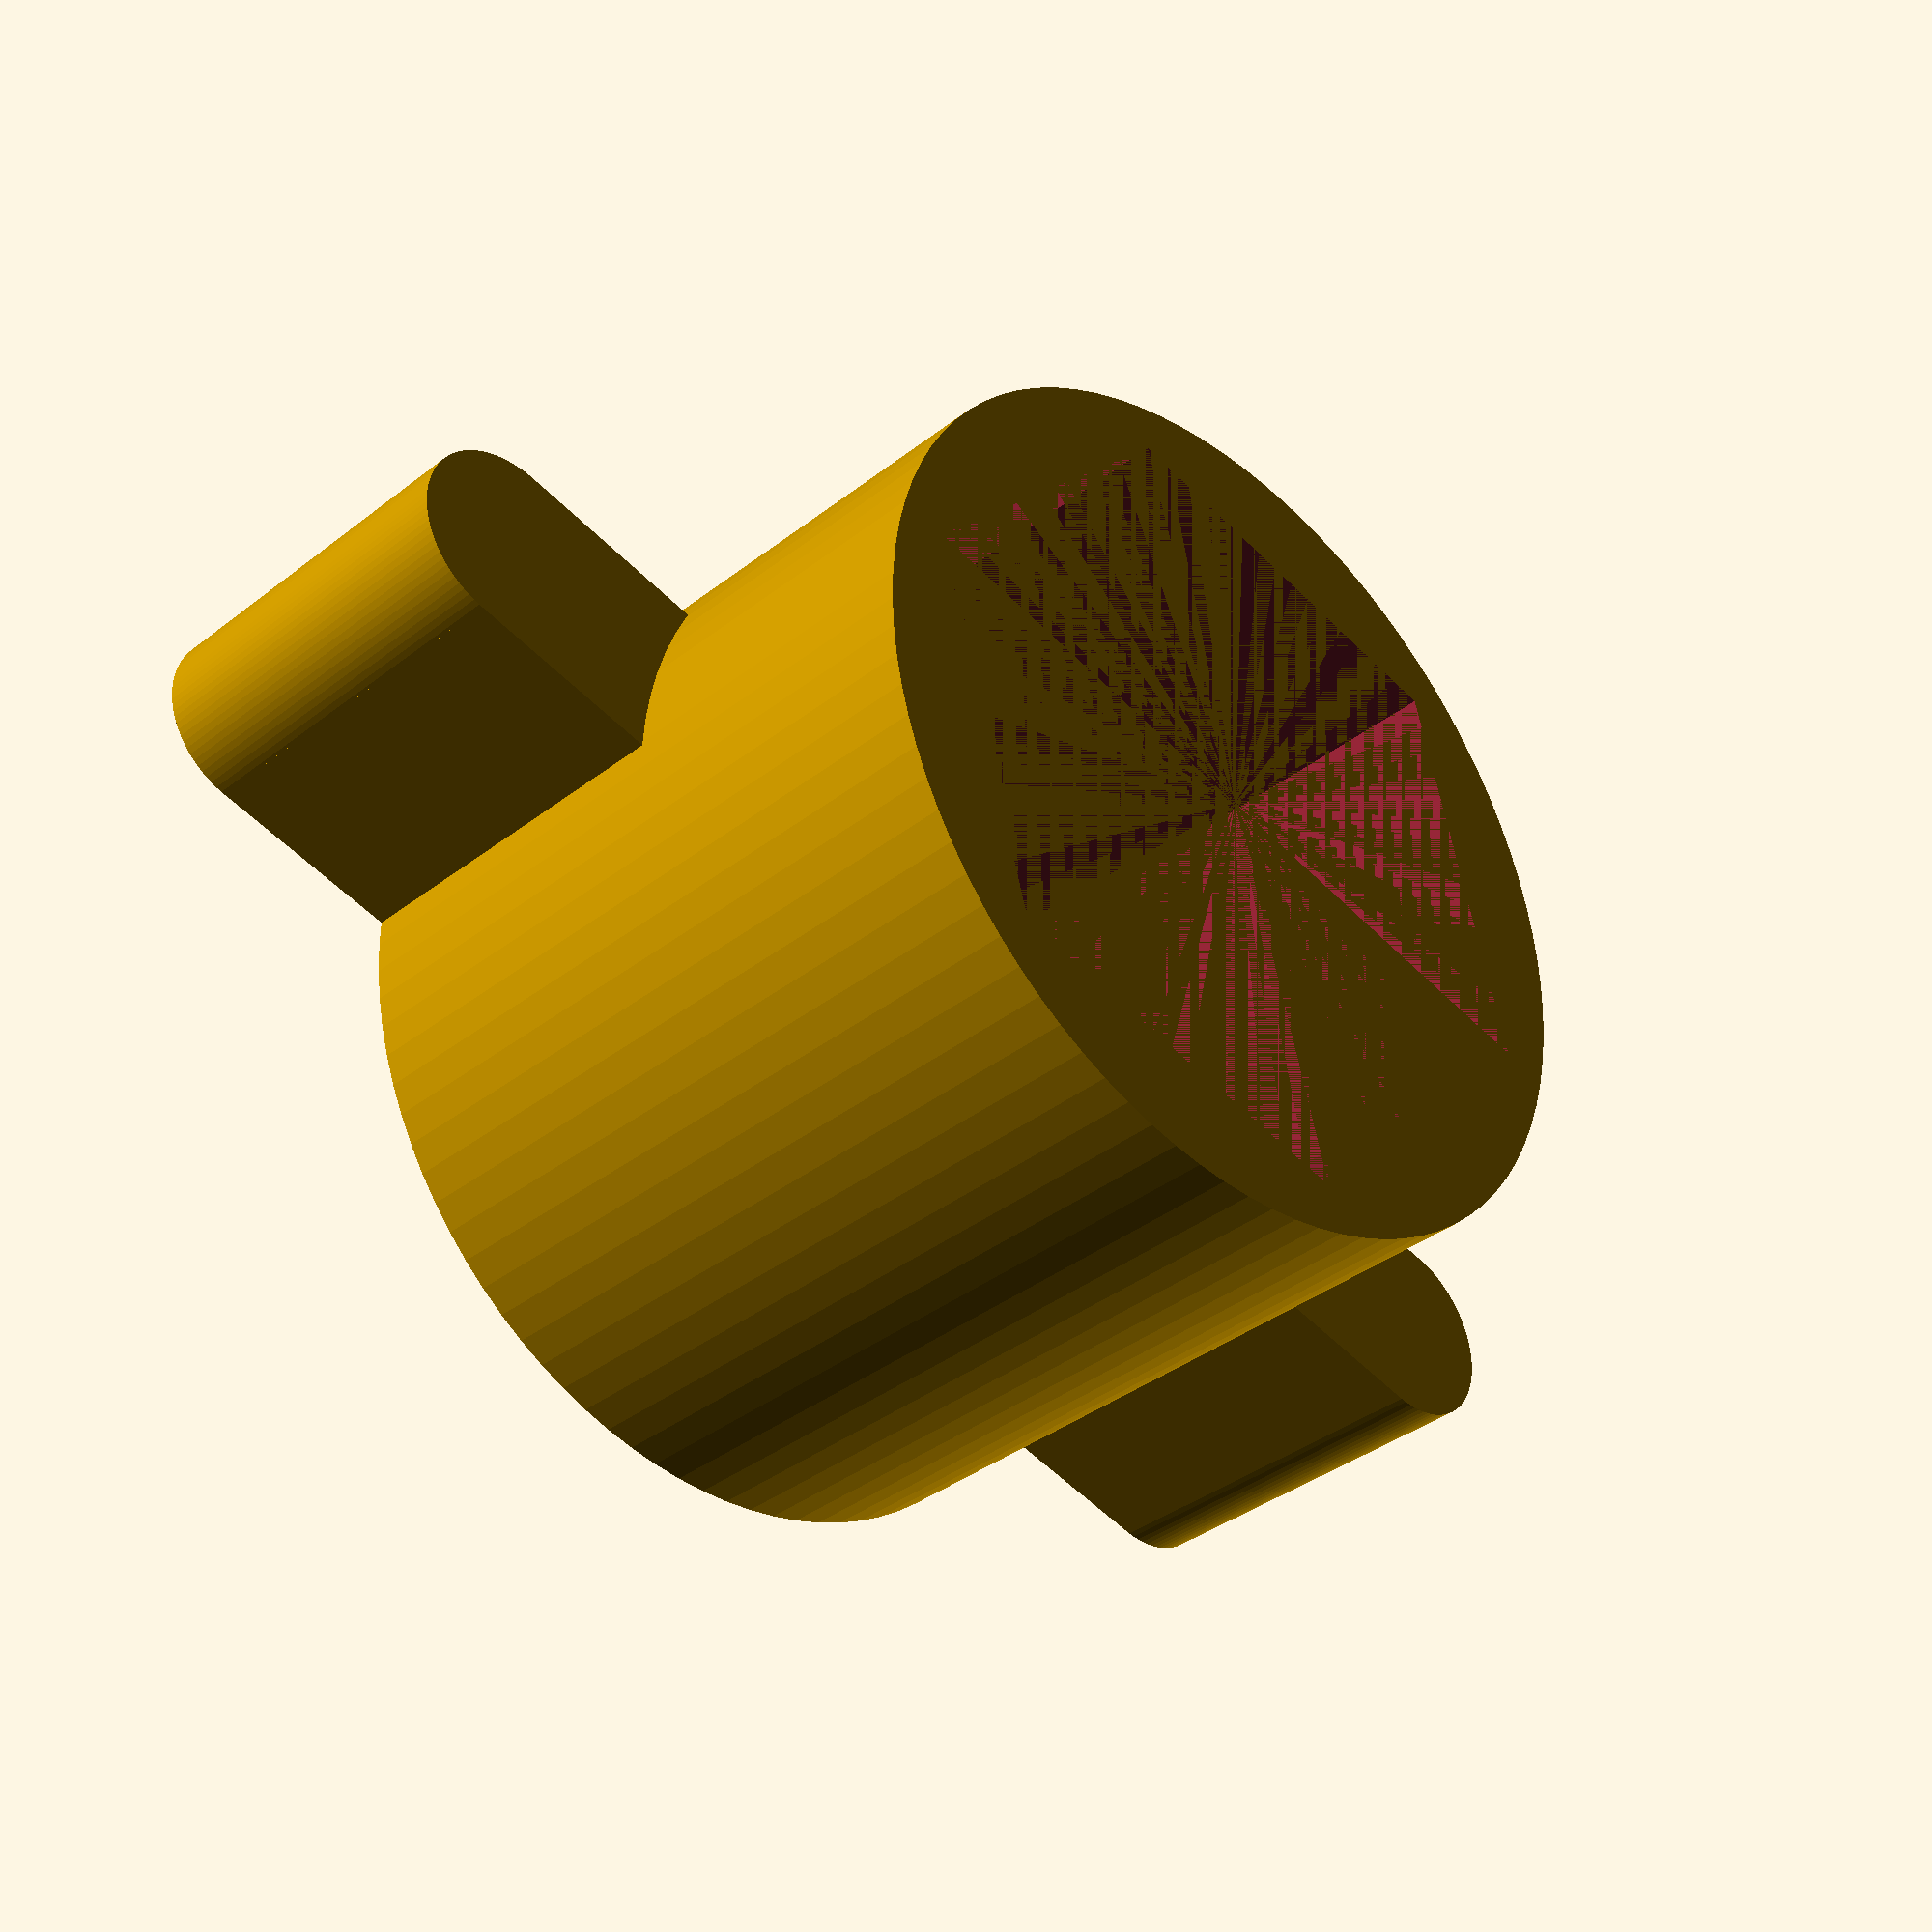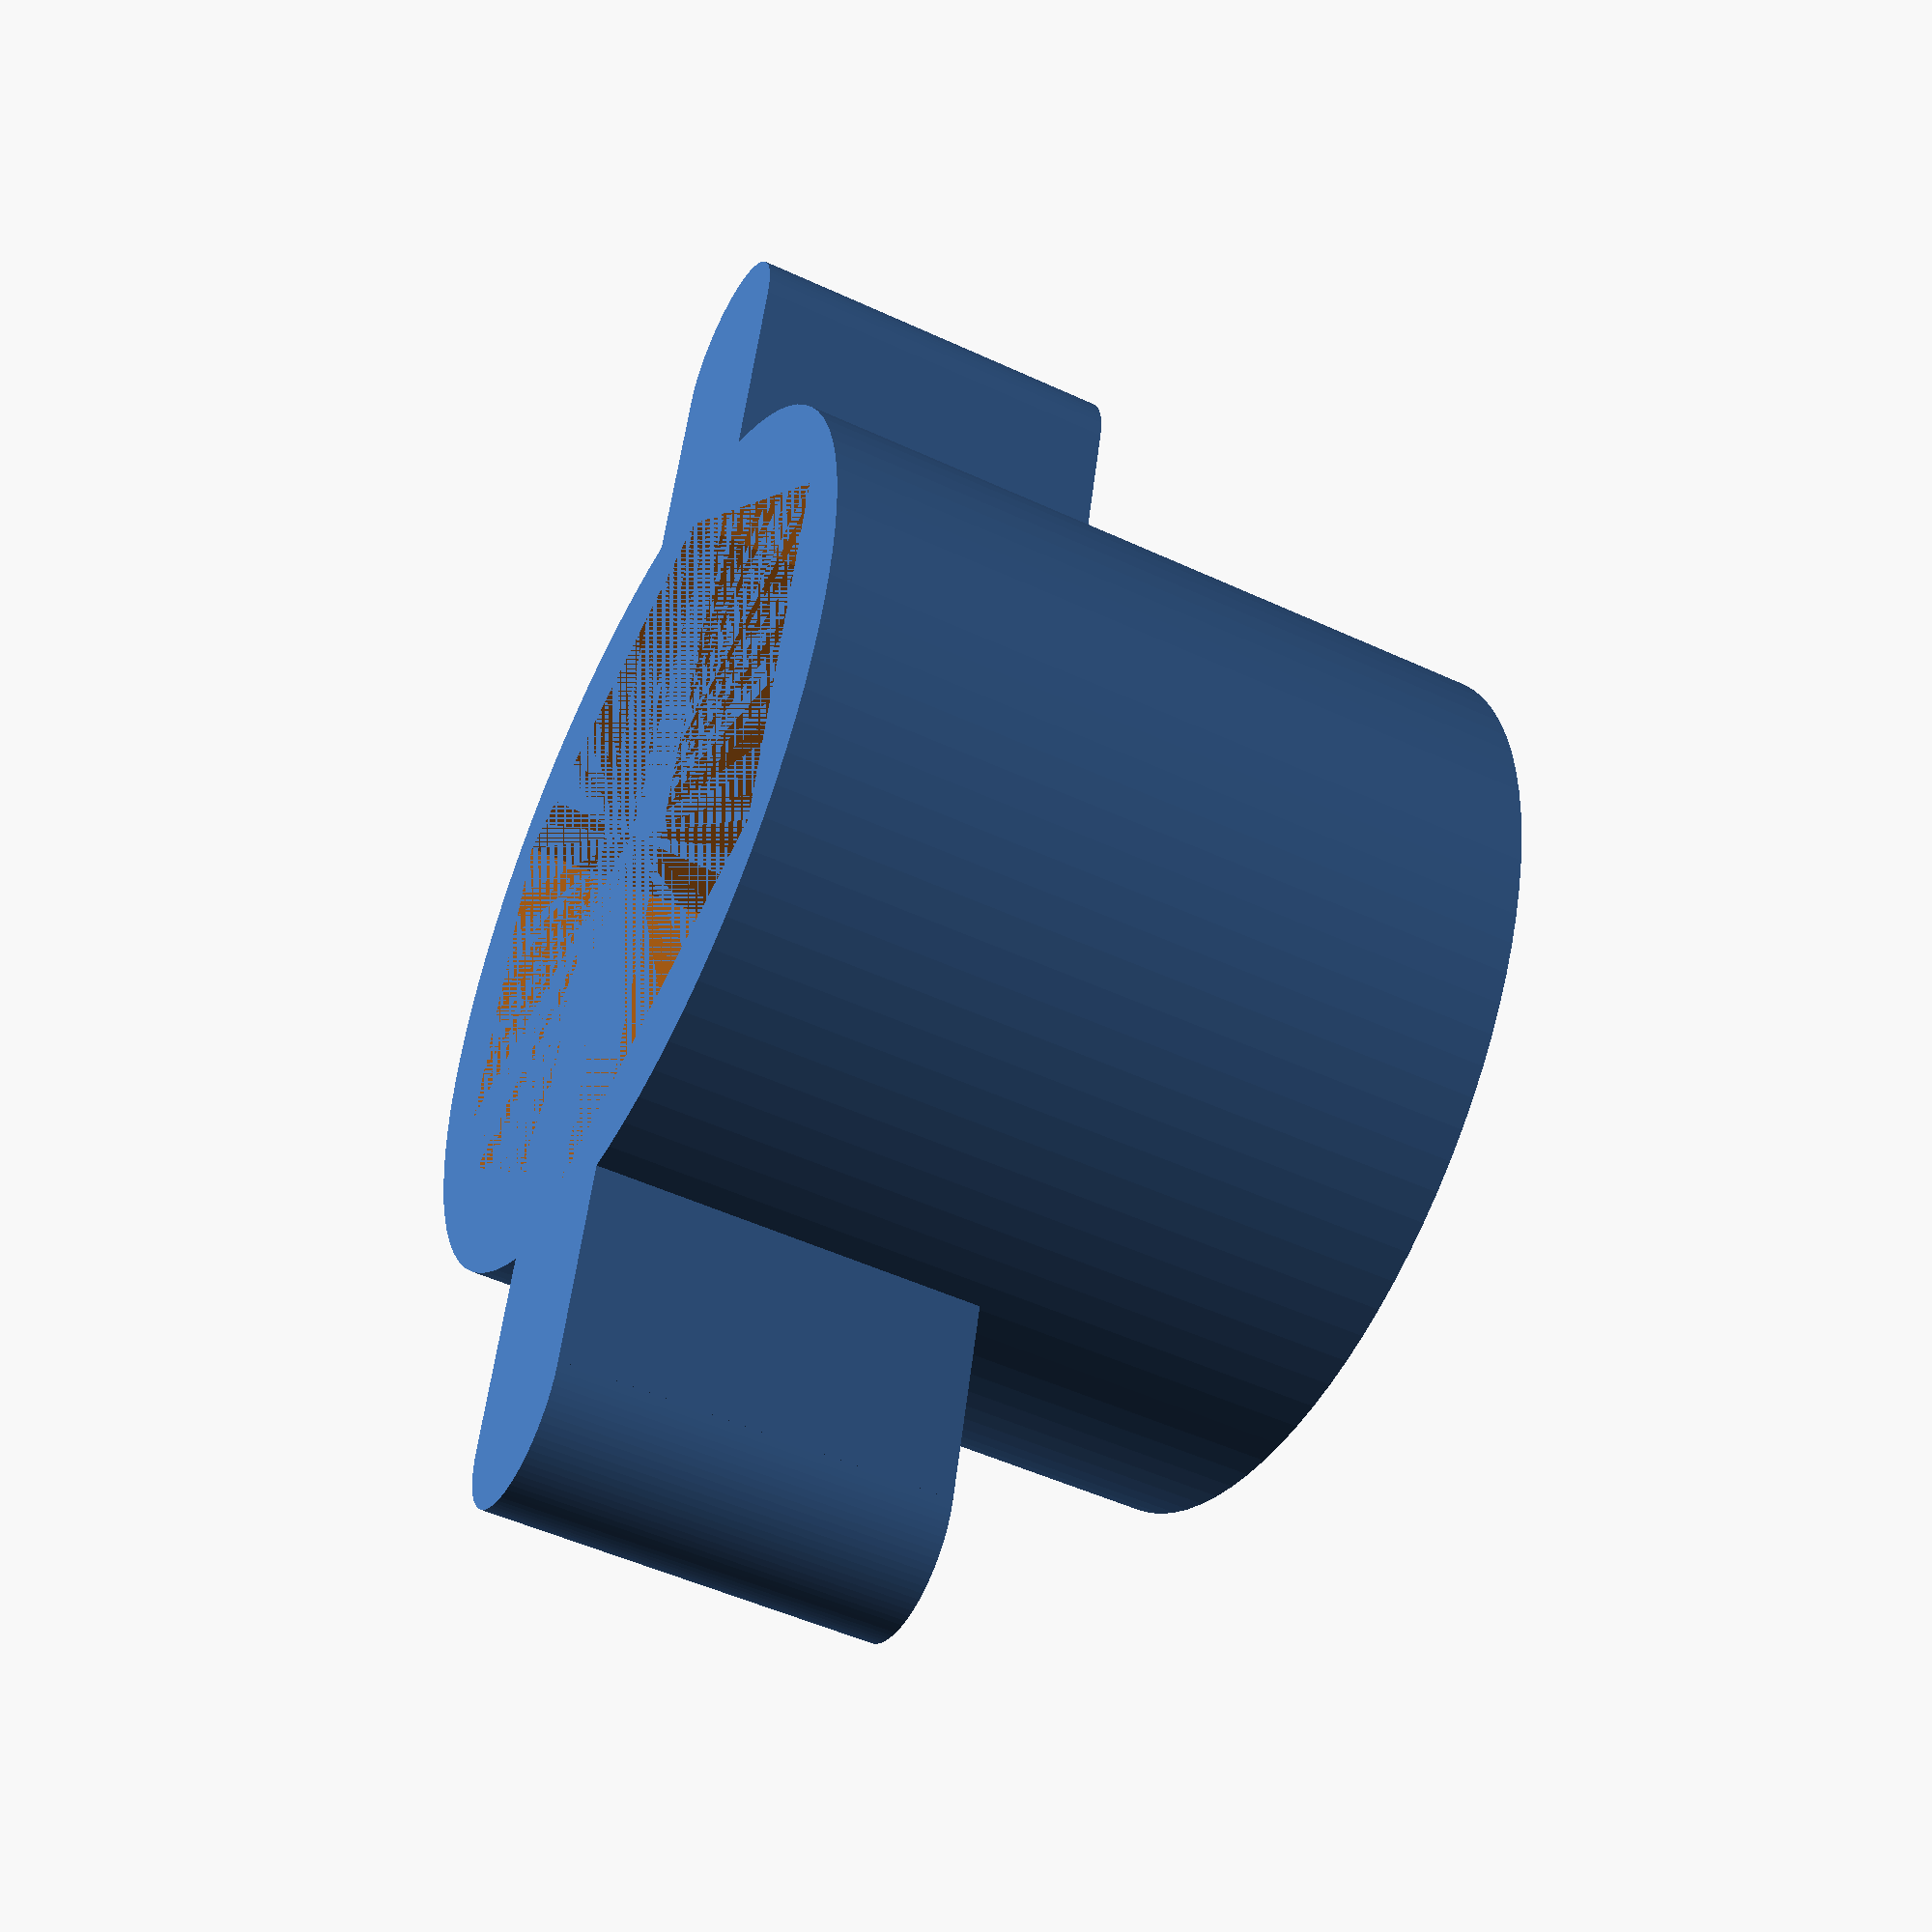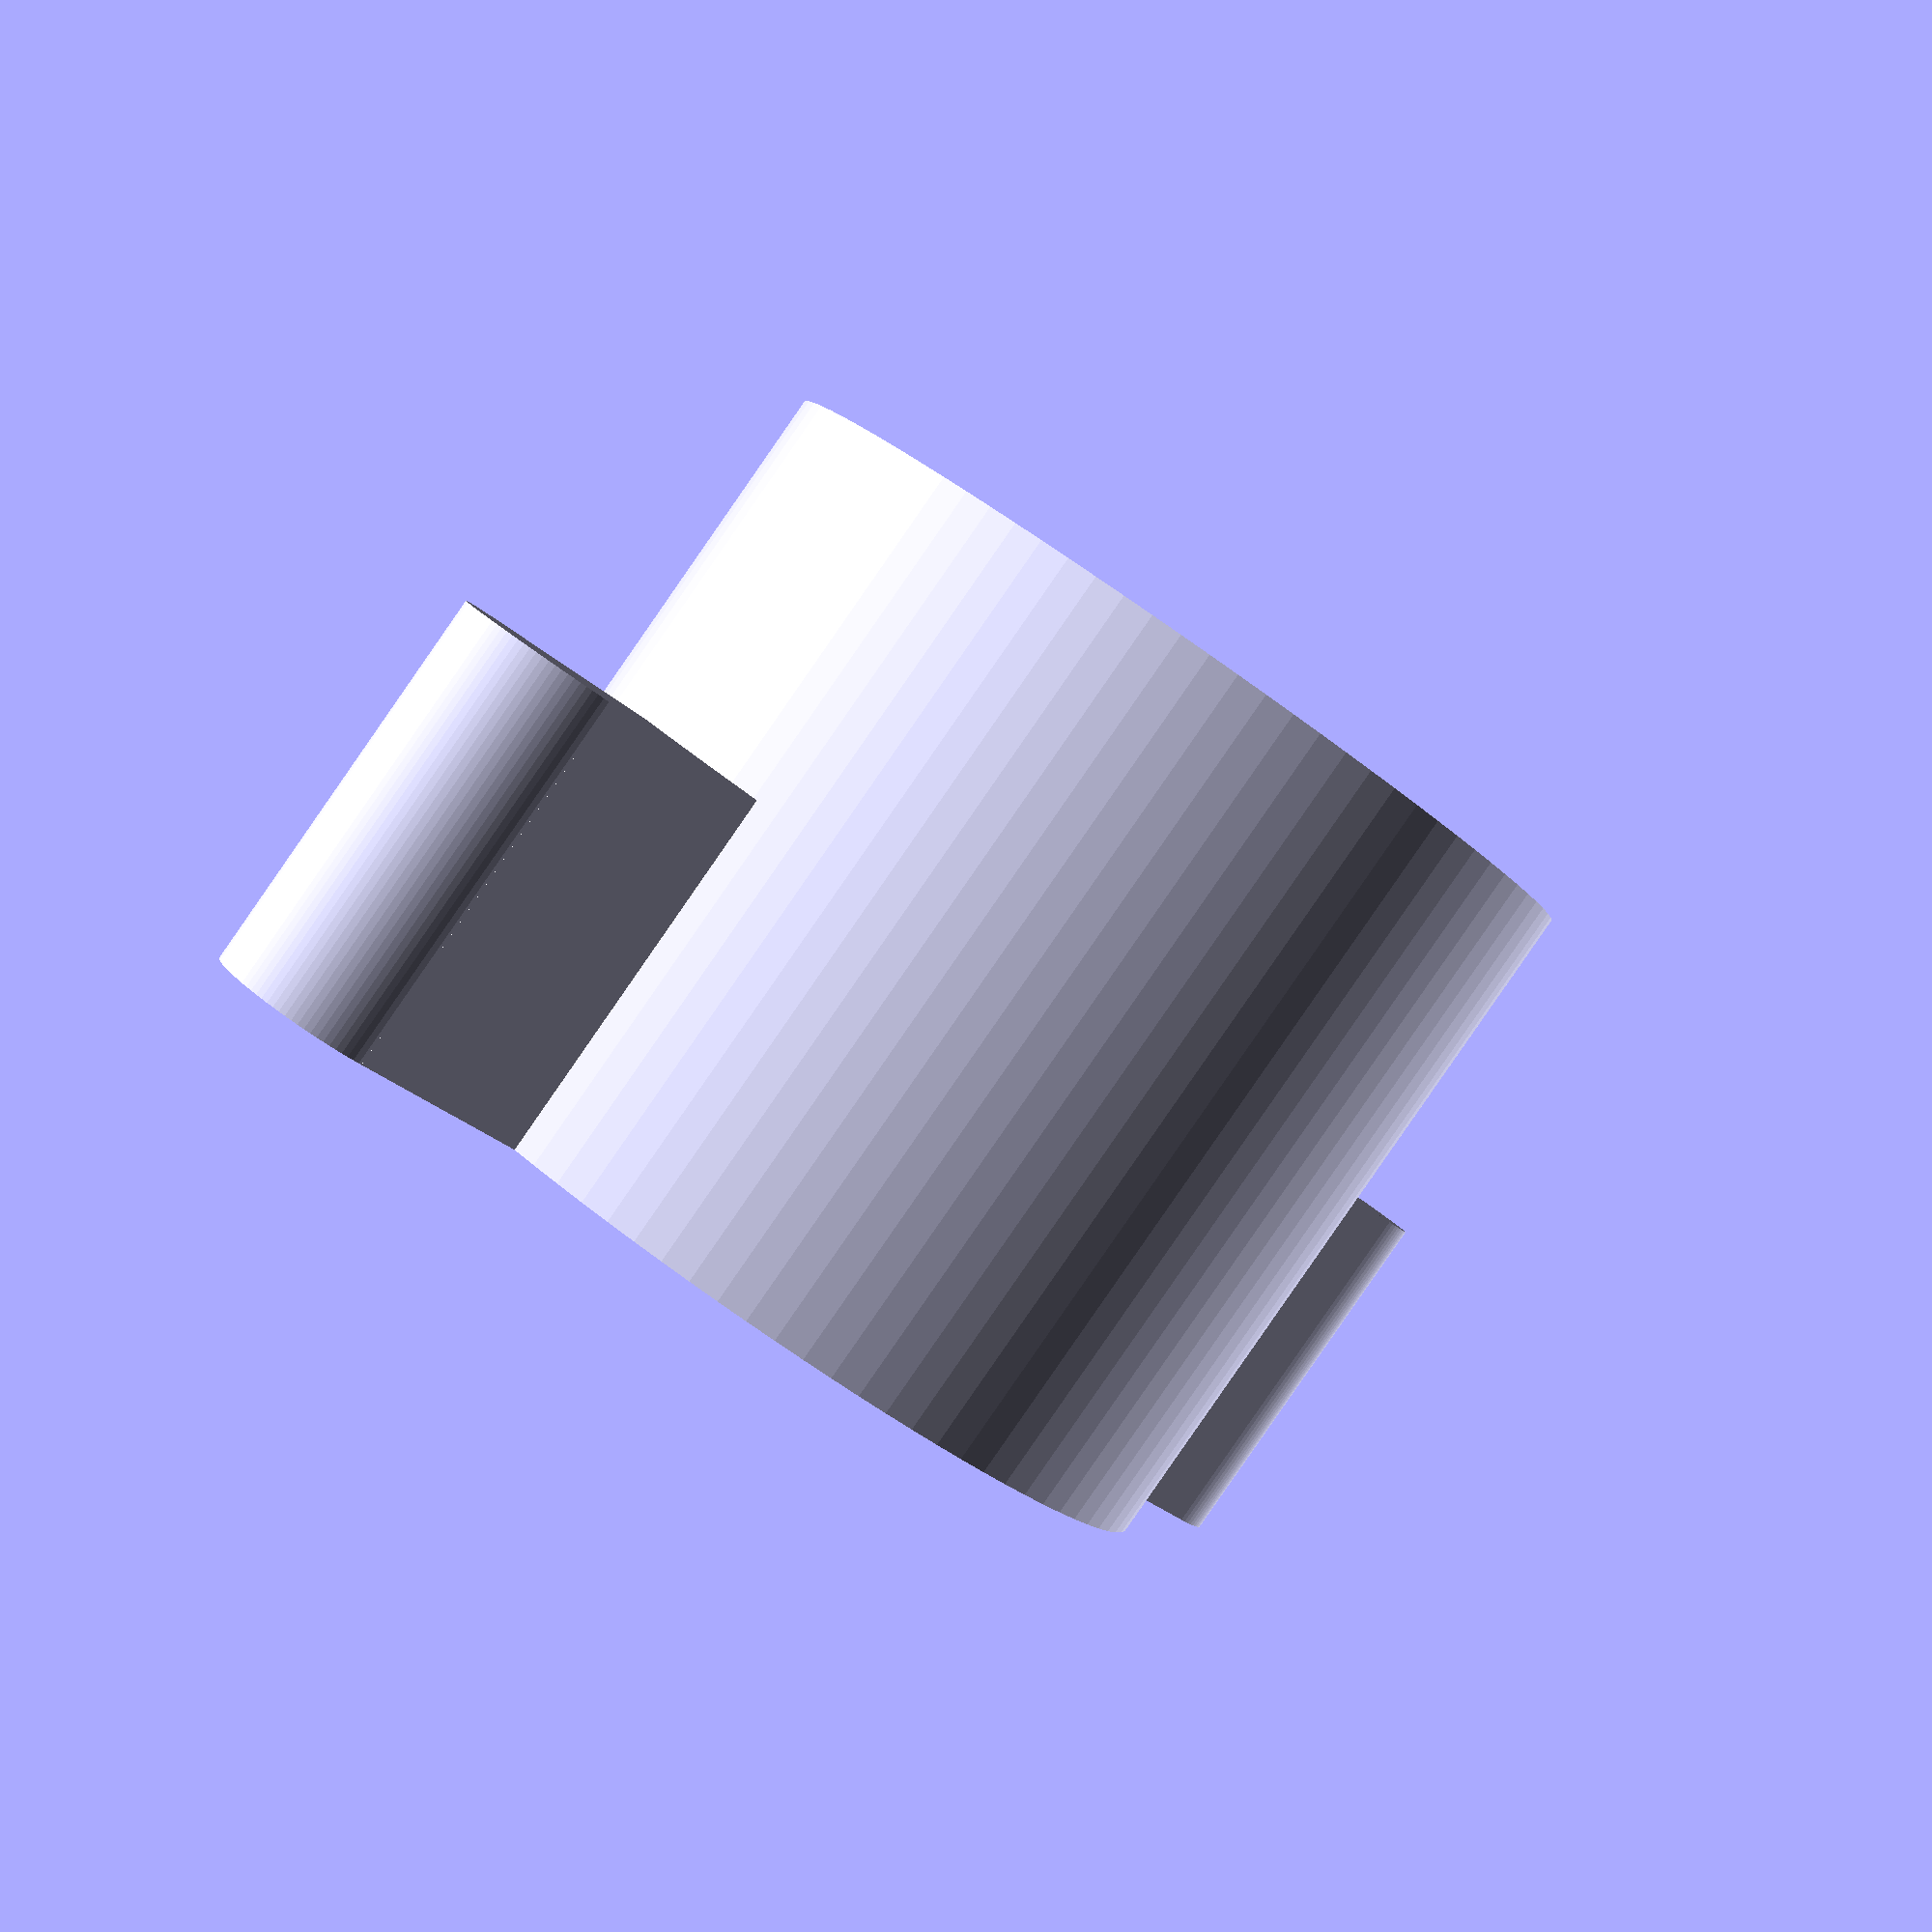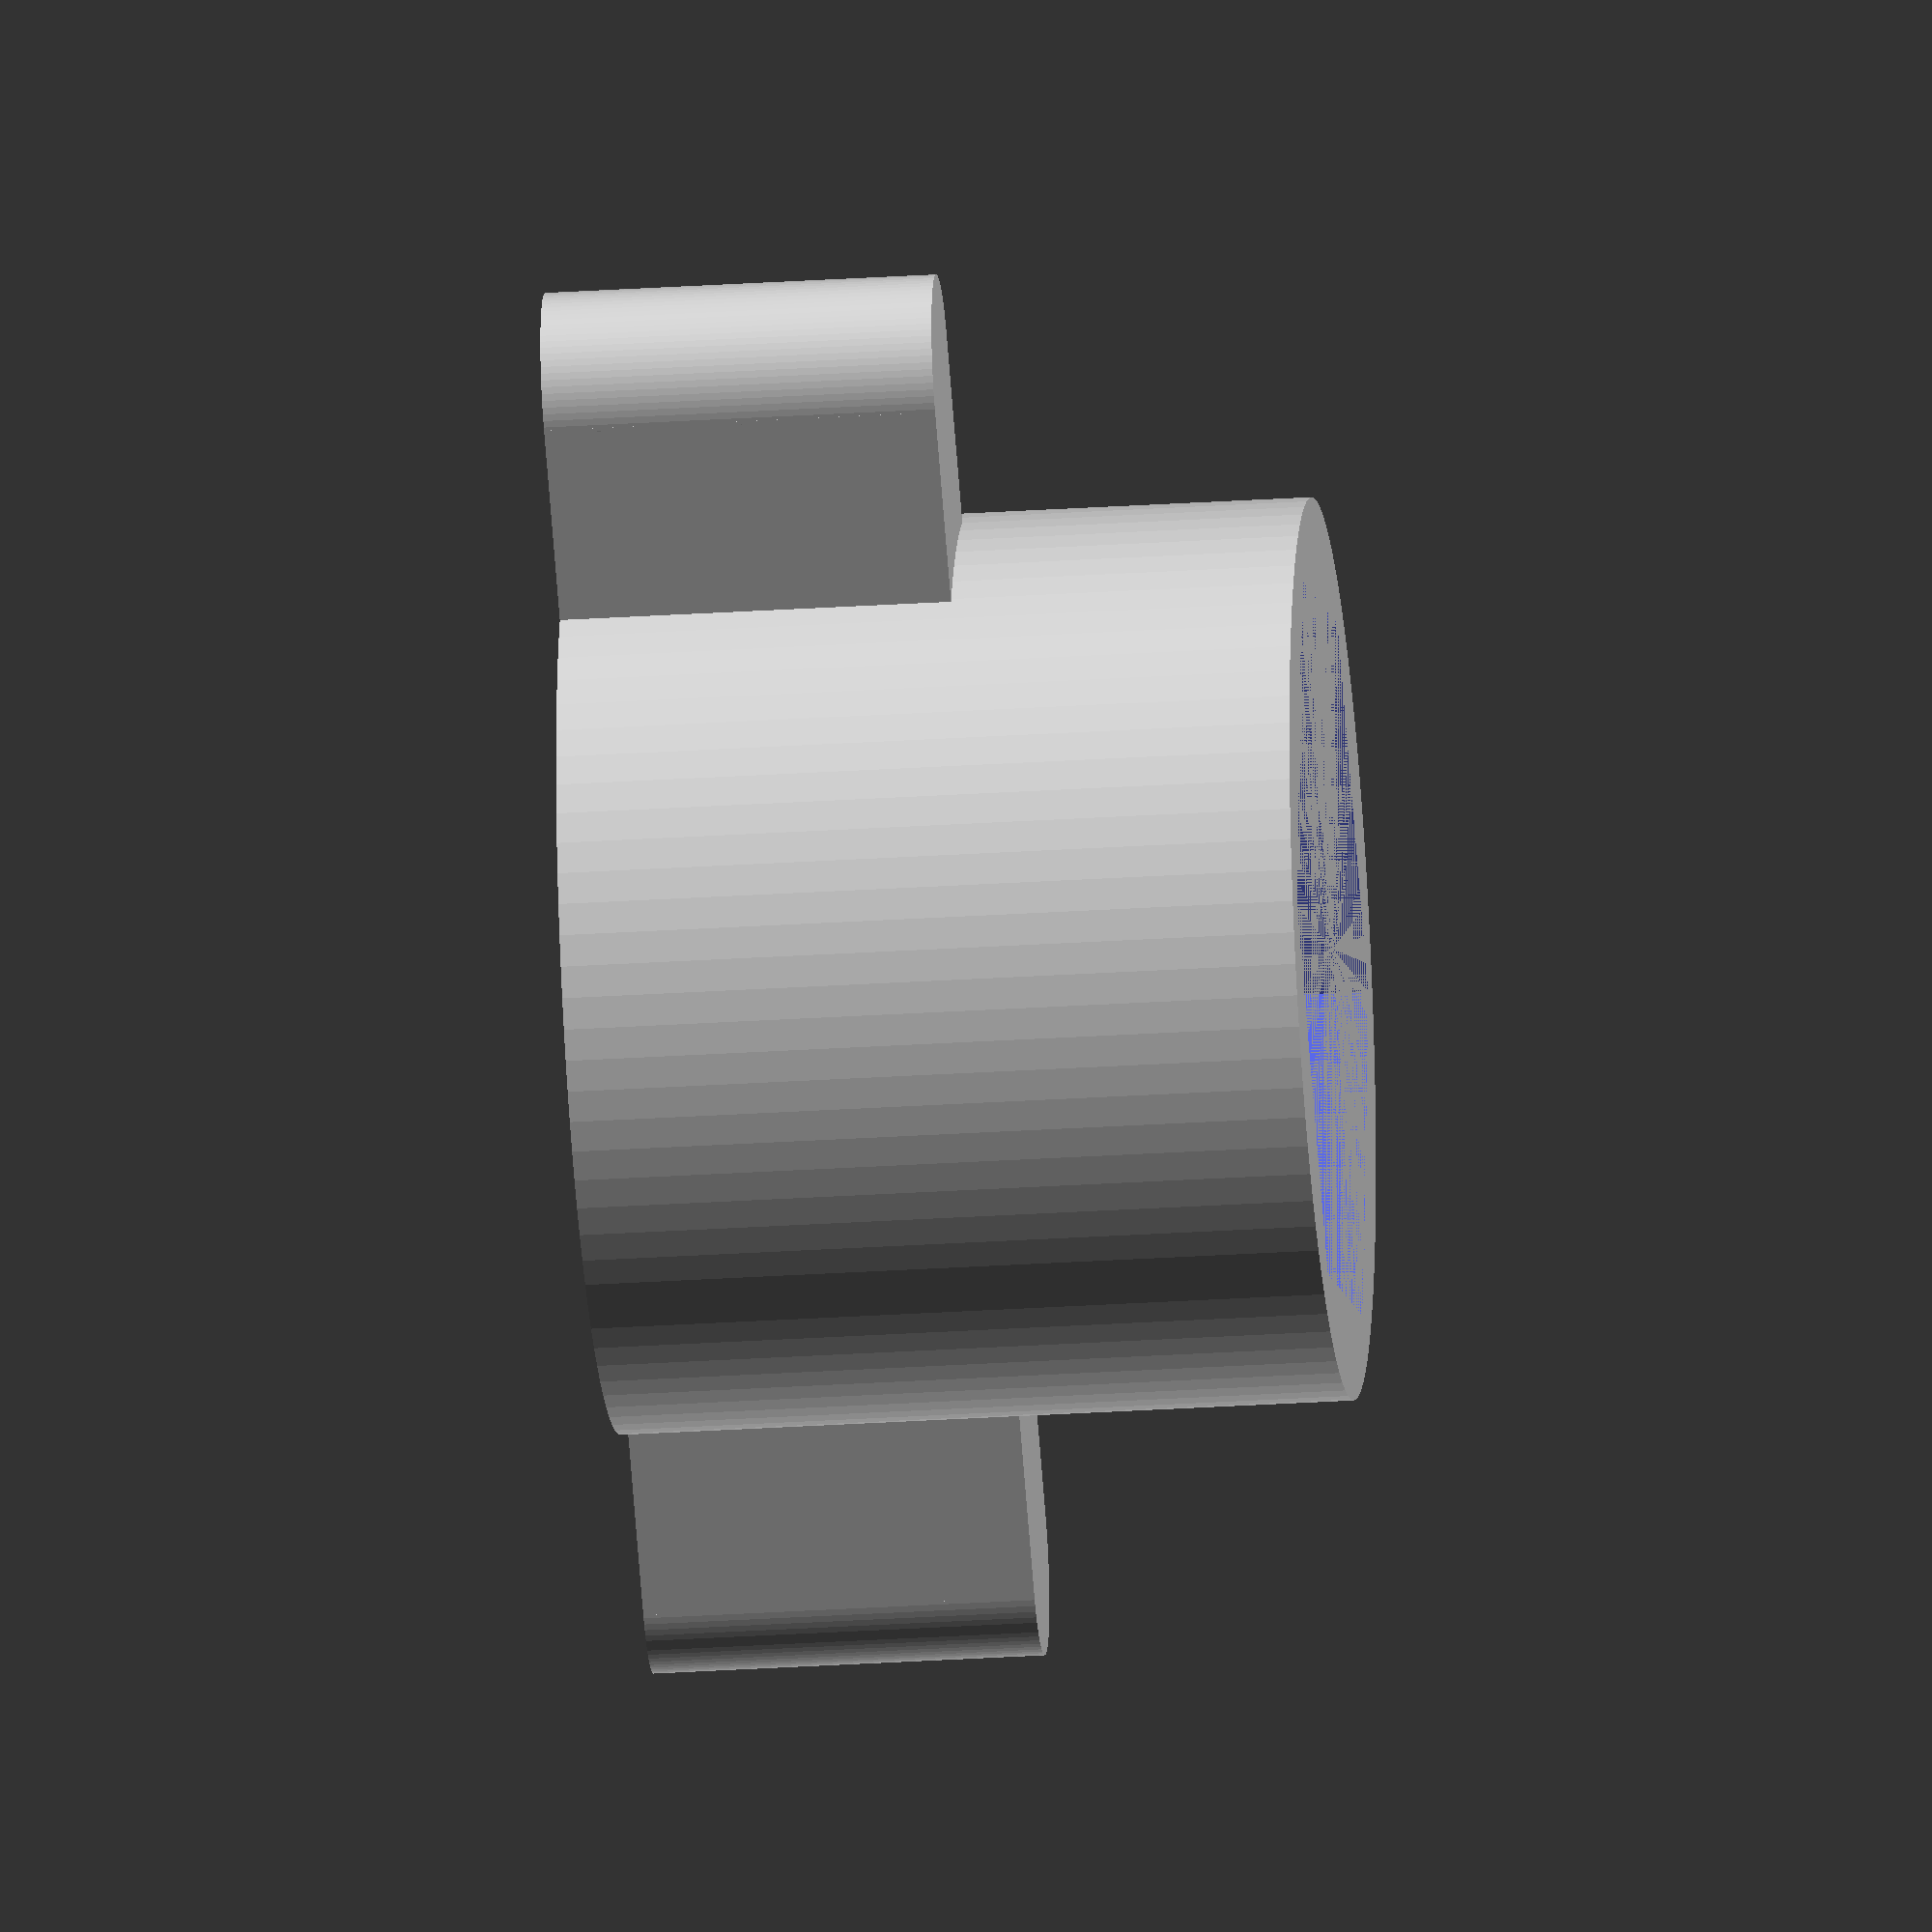
<openscad>
/* This is the hex size in mm */
size = 13.8;

/* This is the total height of the tool */
height = 15;

/* No need to touch this stuff... */
$fn = 90;
d = 2*1.03*size/sqrt(3);
handle_total_l = d+2+4*2;
handleh = 8;
handle_thick = 4;

difference(){
    union(){
        translate([-handle_total_l/2,-handle_thick/2,0])cube([handle_total_l,handle_thick,handleh]);
        cylinder(h = height, d=d+2);
        translate([-handle_total_l/2,0,0])cylinder(d = handle_thick, h = handleh);
        translate([handle_total_l/2,0,0])cylinder(d = handle_thick, h = handleh);
    }
    cylinder($fn = 6, h = height, d=d);
}

</openscad>
<views>
elev=36.2 azim=194.5 roll=315.7 proj=p view=solid
elev=229.0 azim=75.0 roll=297.4 proj=p view=wireframe
elev=88.3 azim=136.4 roll=325.2 proj=p view=solid
elev=29.2 azim=37.0 roll=275.5 proj=o view=solid
</views>
